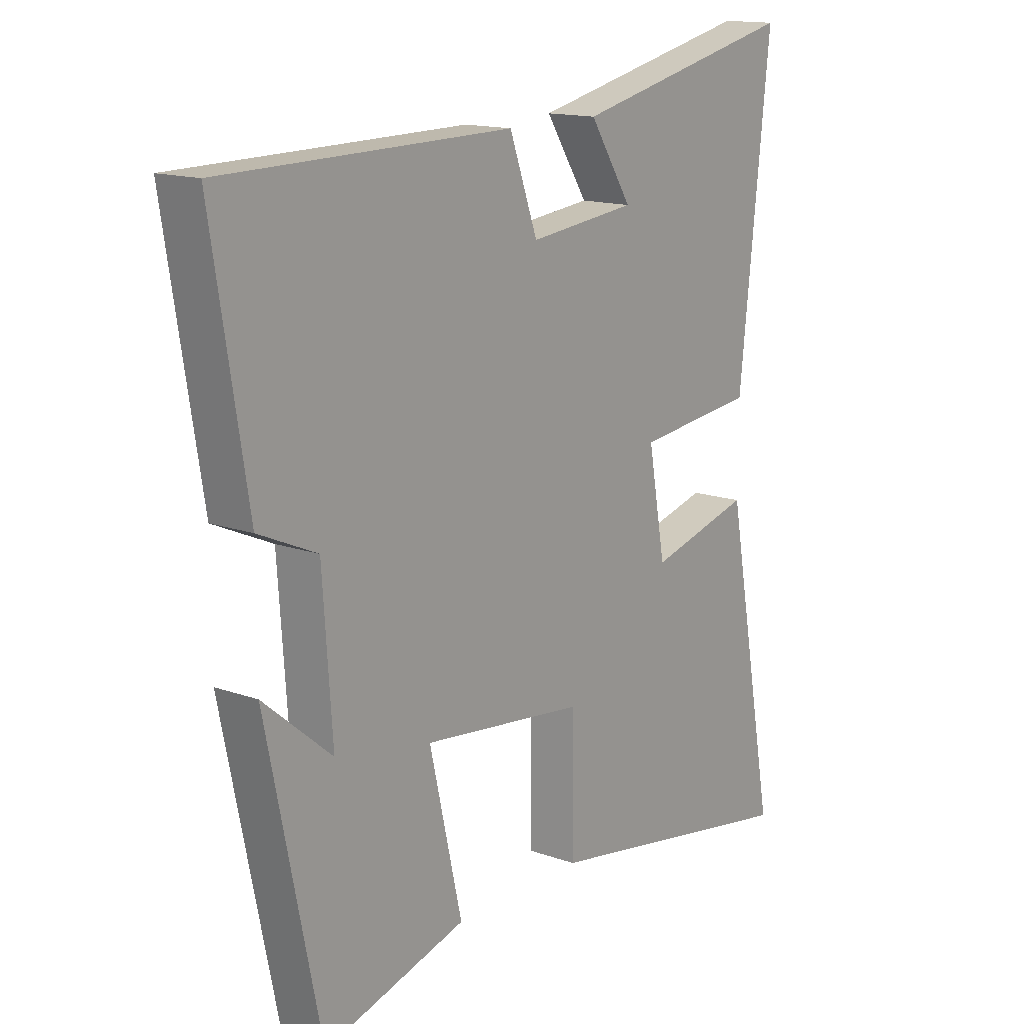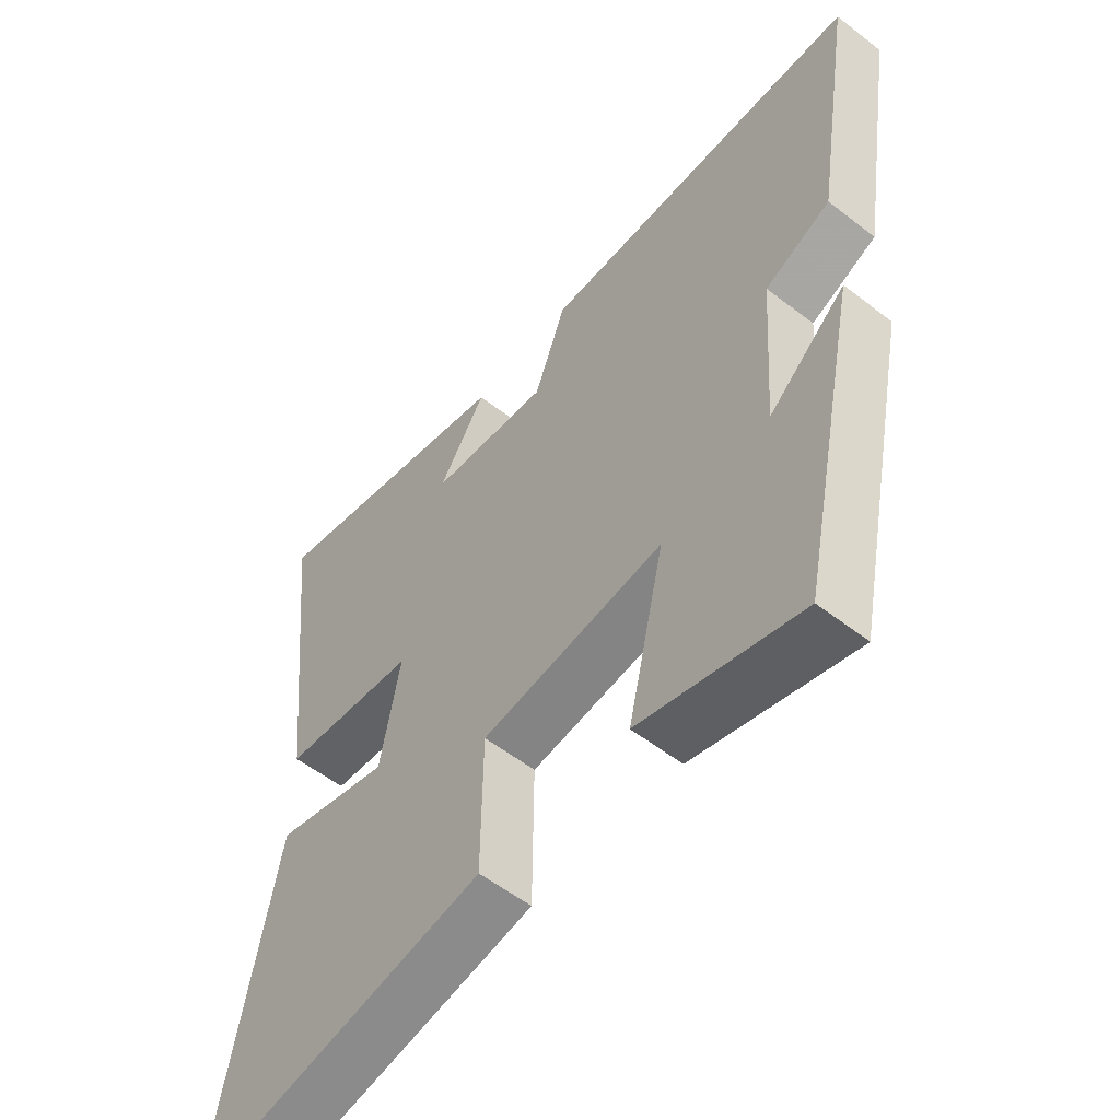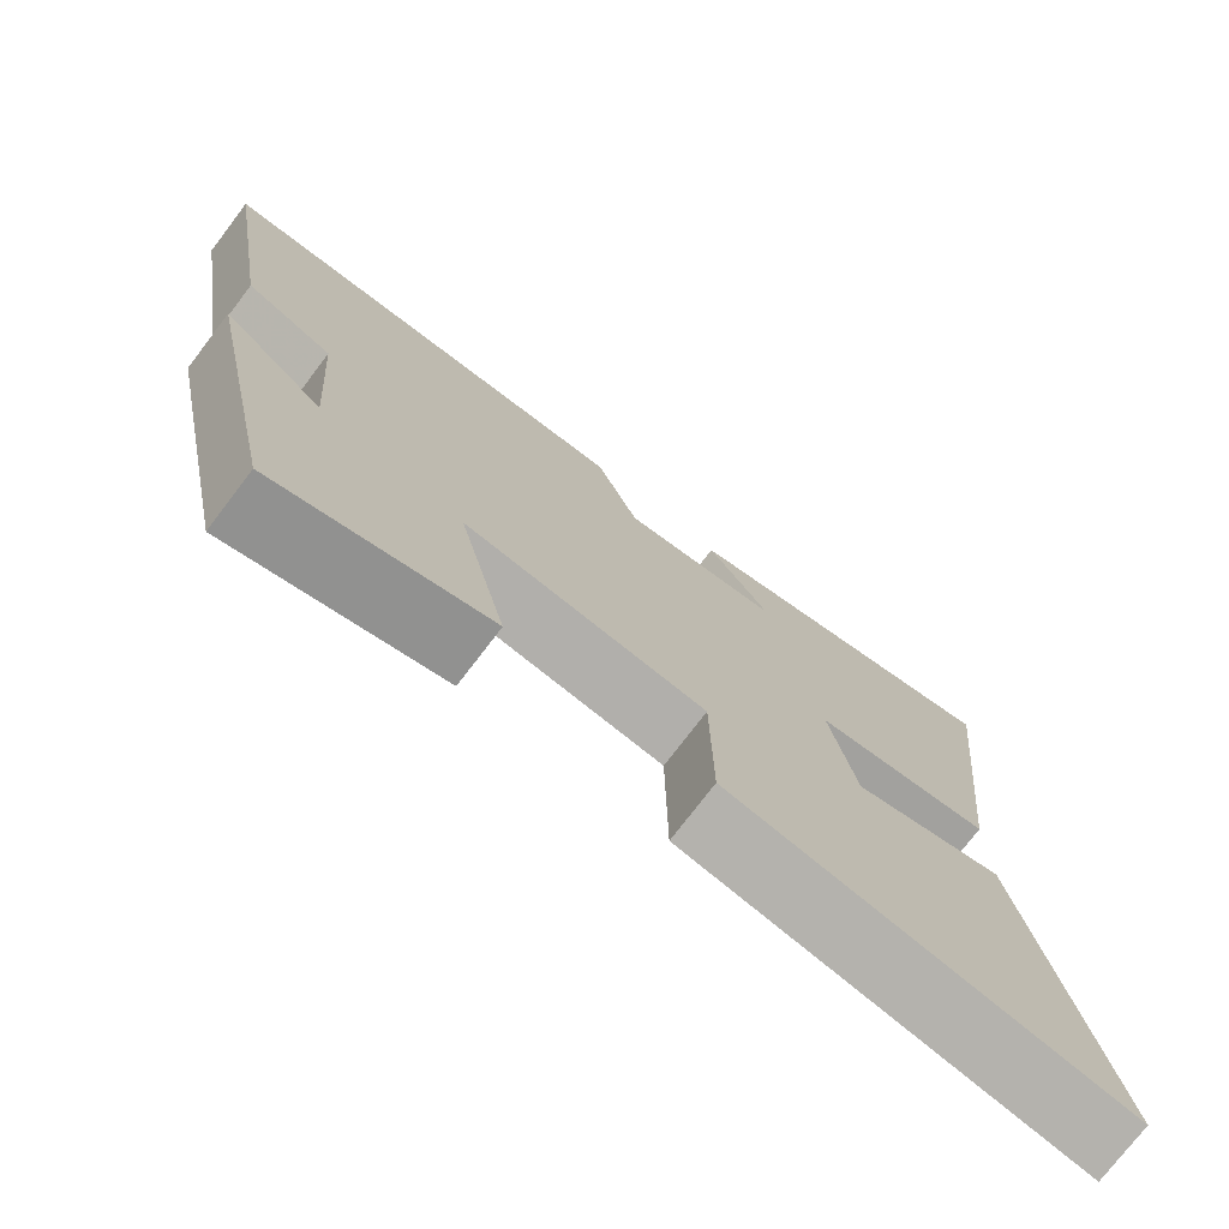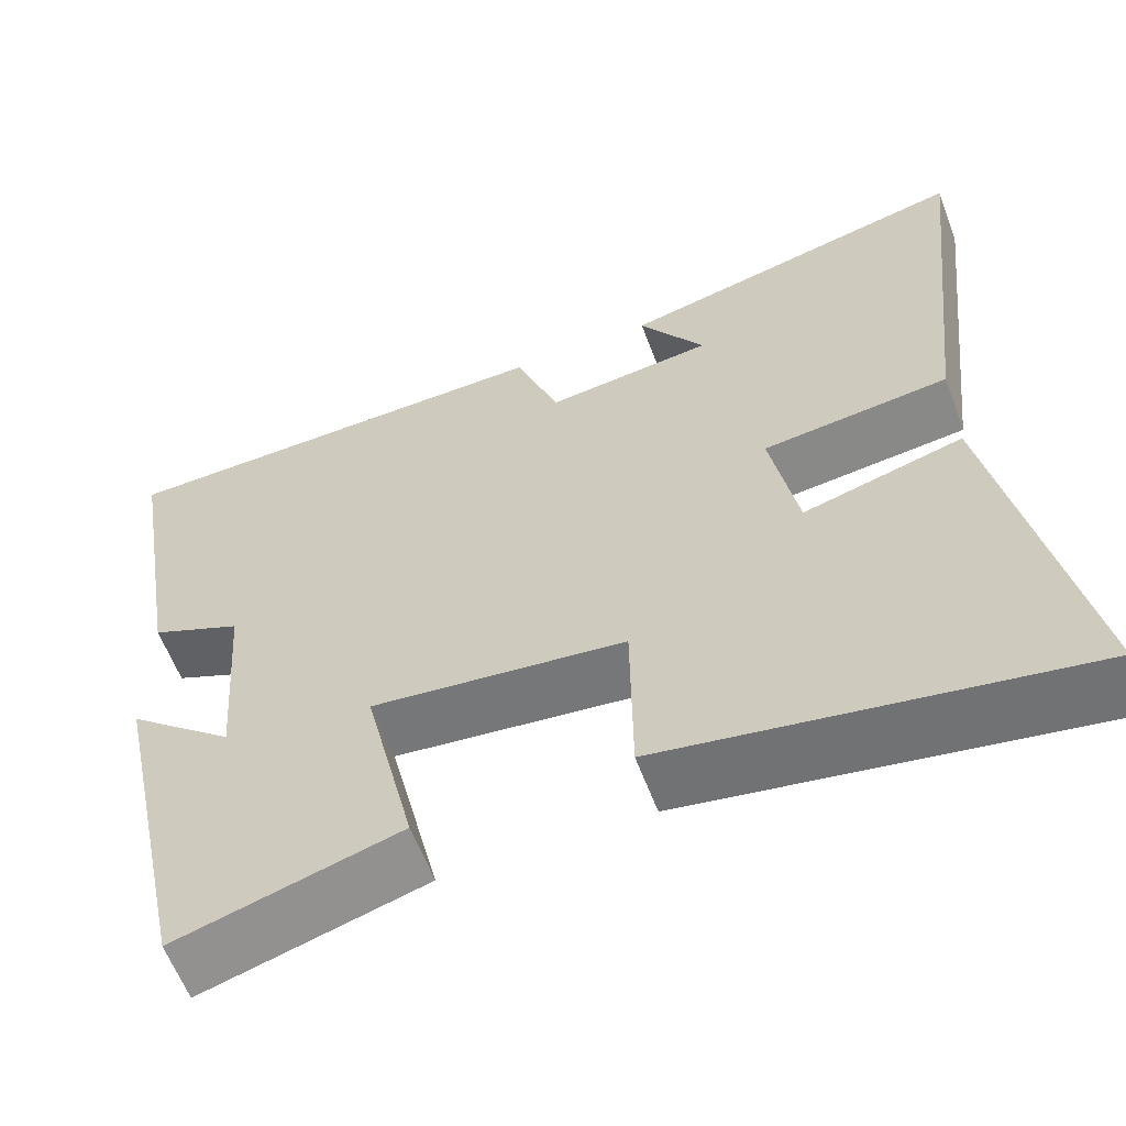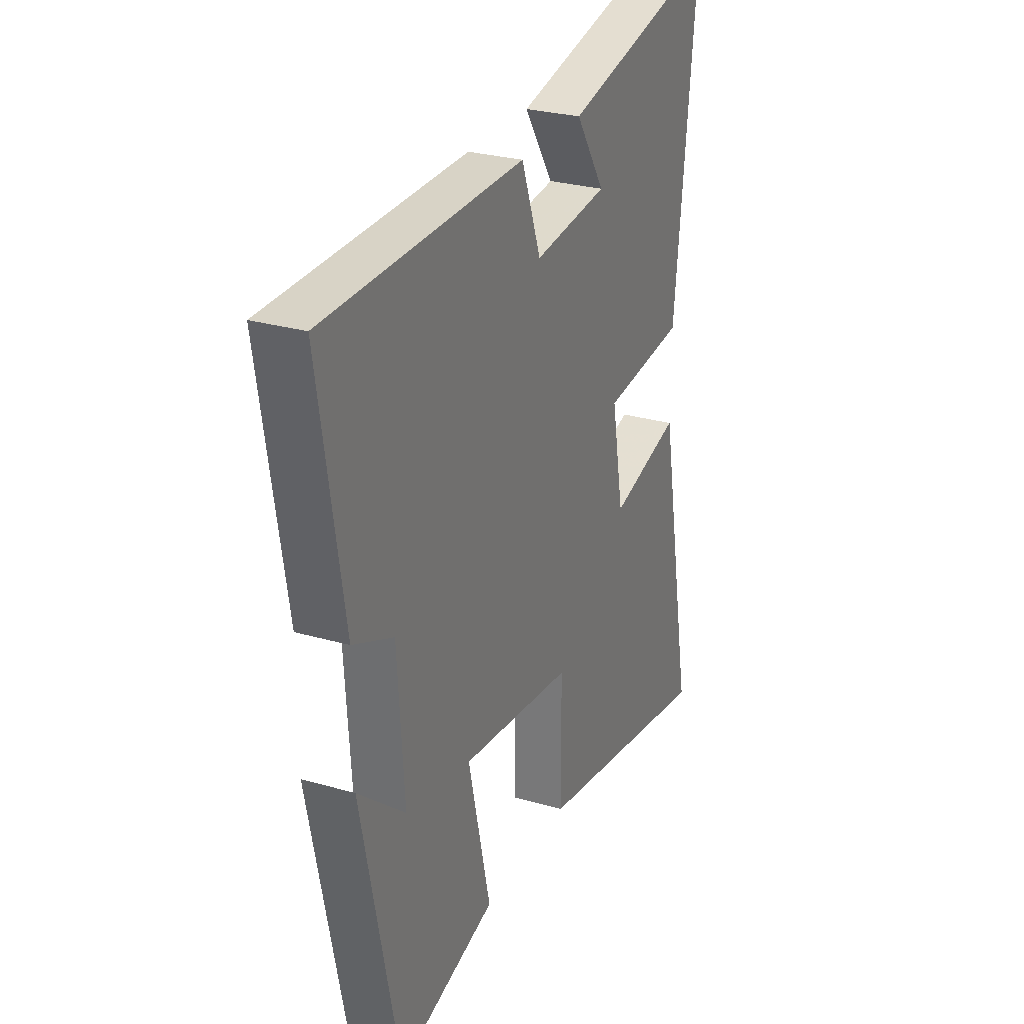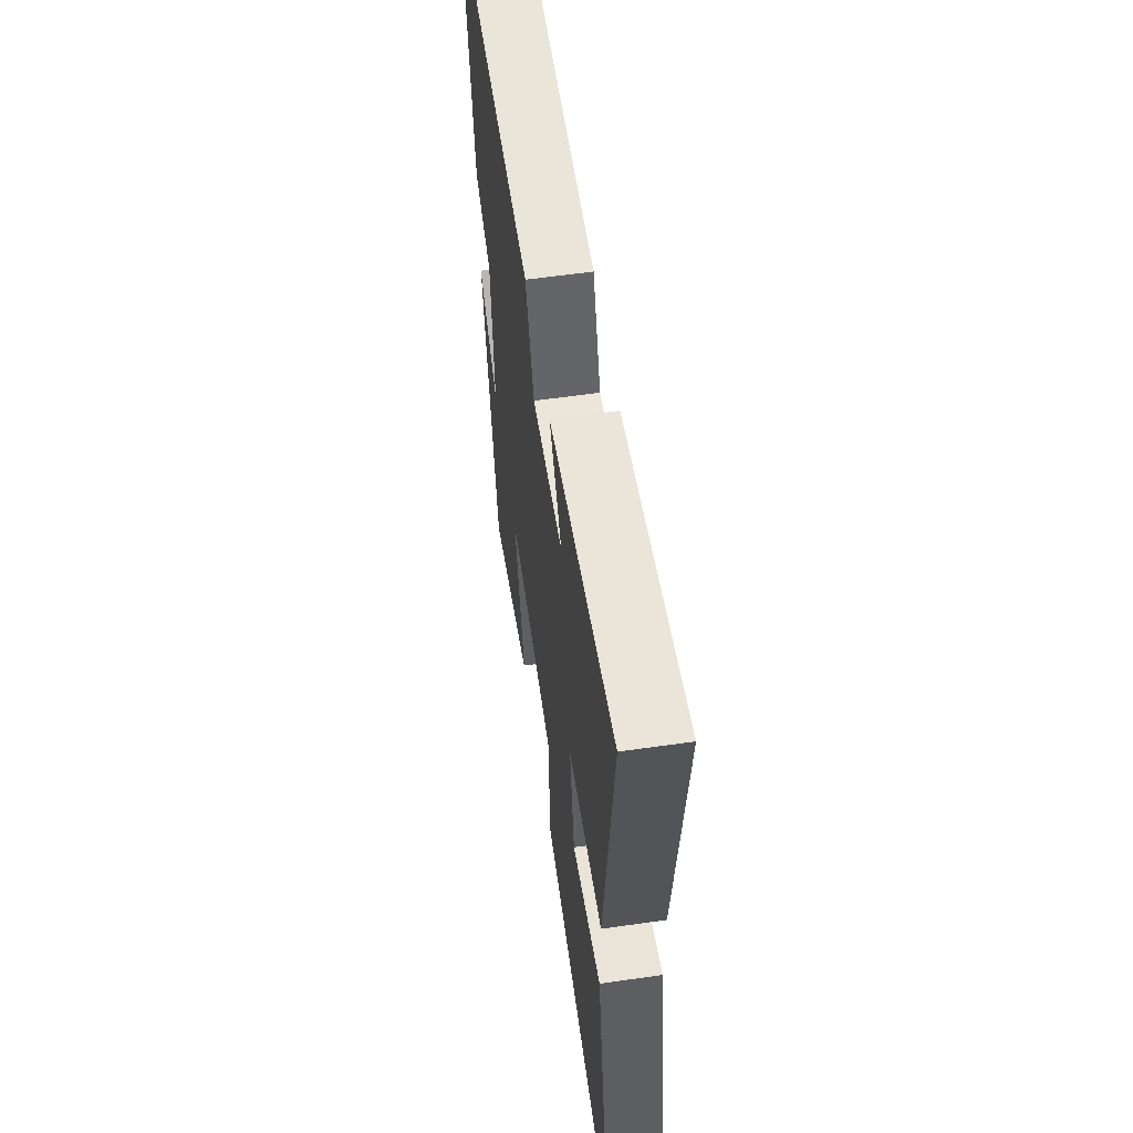
<metadata>
{"format":"obj","ext":"obj","renderer":"f3d","projection":"perspective","resolution":1024,"background":"white","views":[{"elev":14.8,"azim":127.4,"up":"+Z"},{"elev":-55.8,"azim":50.8,"up":"+Z"},{"elev":-75.4,"azim":142.7,"up":"+Z"},{"elev":-60.4,"azim":-159.4,"up":"+Z"},{"elev":27.6,"azim":113.9,"up":"+Z"},{"elev":59.2,"azim":-98.4,"up":"+Z"}]}
</metadata>
<code>
v -0.557 0.07 0.595
v -0.139 0.07 0.5
v -0.217 0.07 0.38
v -0.019 0.07 0.358
v 0.033 0.07 0.5
v 0.565 0.07 0.493
v 0.5 0.07 0.094
v 0.392 0.07 0.046
v 0.374 0.07 -0.206
v 0.5 0.07 -0.1
v 0.401 0.07 -0.574
v 0.137 0.07 -0.5
v 0.197 0.07 -0.24
v -0.103 0.07 -0.276
v -0.105 0.07 -0.5
v -0.596 0.07 -0.586
v -0.5 0.07 -0.074
v -0.311 0.07 -0.124
v -0.279 0.07 0.052
v -0.5 0.07 0.076
v -0.557 0 0.595
v -0.139 0 0.5
v -0.217 0 0.38
v -0.019 0 0.358
v 0.033 0 0.5
v 0.565 0 0.493
v 0.5 0 0.094
v 0.392 0 0.046
v 0.374 0 -0.206
v 0.5 0 -0.1
v 0.401 0 -0.574
v 0.137 0 -0.5
v 0.197 0 -0.24
v -0.103 0 -0.276
v -0.105 0 -0.5
v -0.596 0 -0.586
v -0.5 0 -0.074
v -0.311 0 -0.124
v -0.279 0 0.052
v -0.5 0 0.076
f 19 20 1
f 15 16 17 18
f 14 15 18 19
f 13 14 19 1
f 9 10 11 12
f 8 9 12 13
f 5 6 7 8
f 4 5 8 13
f 3 4 13
f 1 2 3
f 1 3 13
f 21 40 39
f 38 37 36 35
f 39 38 35 34
f 21 39 34 33
f 32 31 30 29
f 33 32 29 28
f 28 27 26 25
f 33 28 25 24
f 33 24 23
f 23 22 21
f 33 23 21
f 1 21 22 2
f 2 22 23 3
f 3 23 24 4
f 4 24 25 5
f 5 25 26 6
f 6 26 27 7
f 7 27 28 8
f 8 28 29 9
f 9 29 30 10
f 10 30 31 11
f 11 31 32 12
f 12 32 33 13
f 13 33 34 14
f 14 34 35 15
f 15 35 36 16
f 16 36 37 17
f 17 37 38 18
f 18 38 39 19
f 19 39 40 20
f 20 40 21 1

</code>
